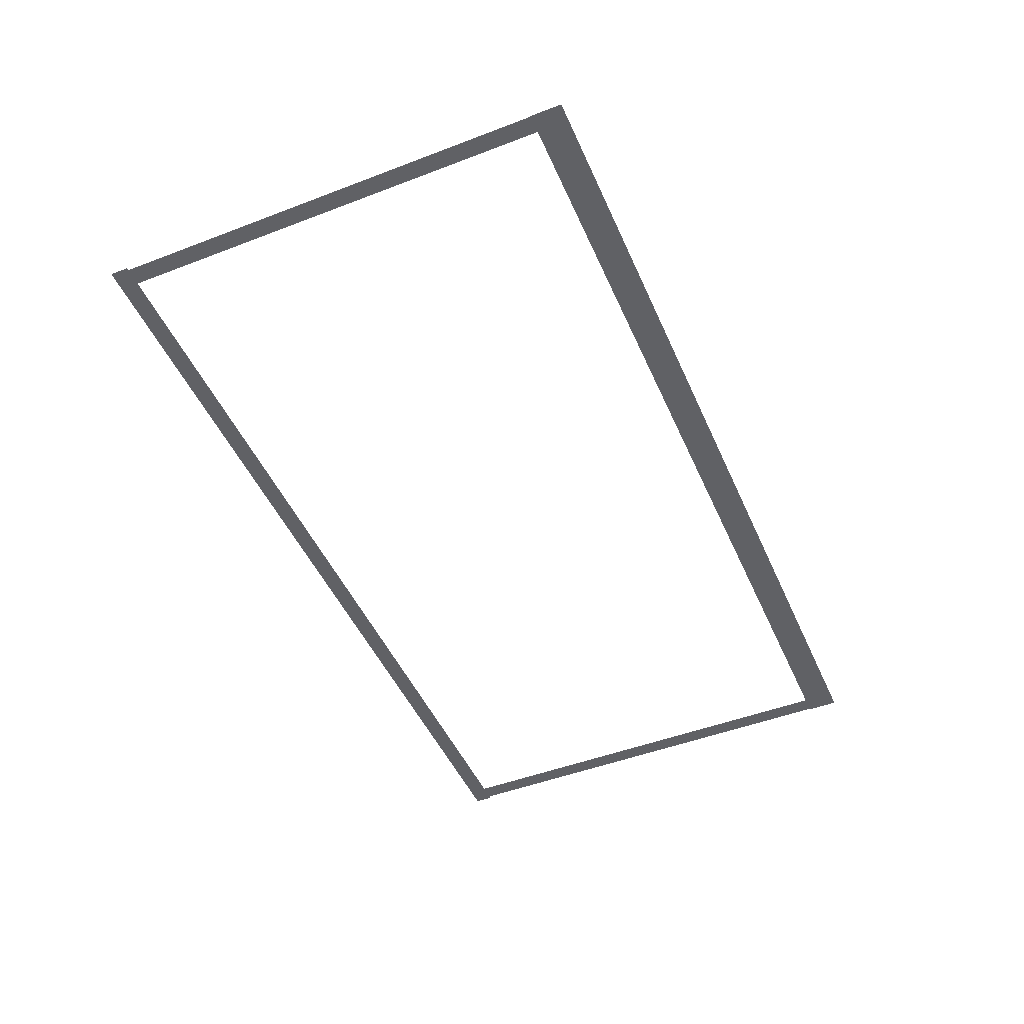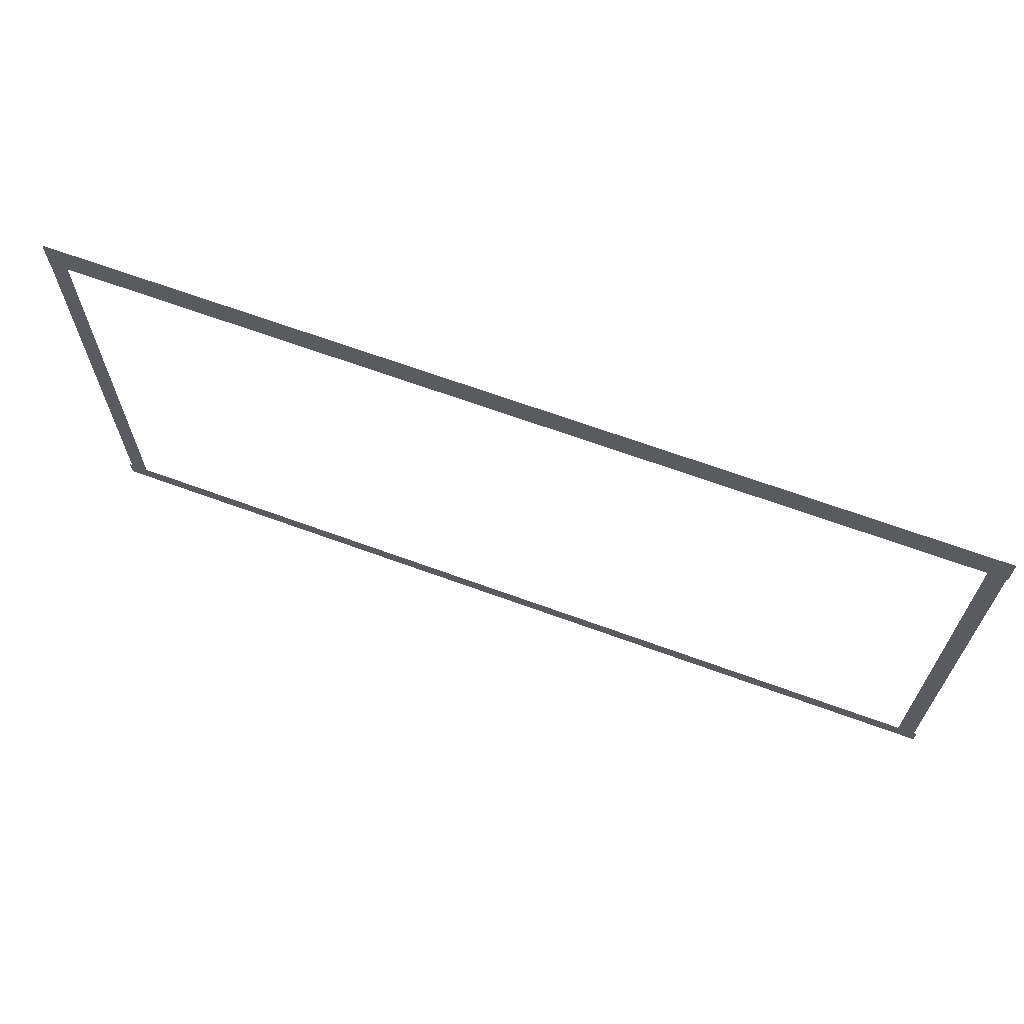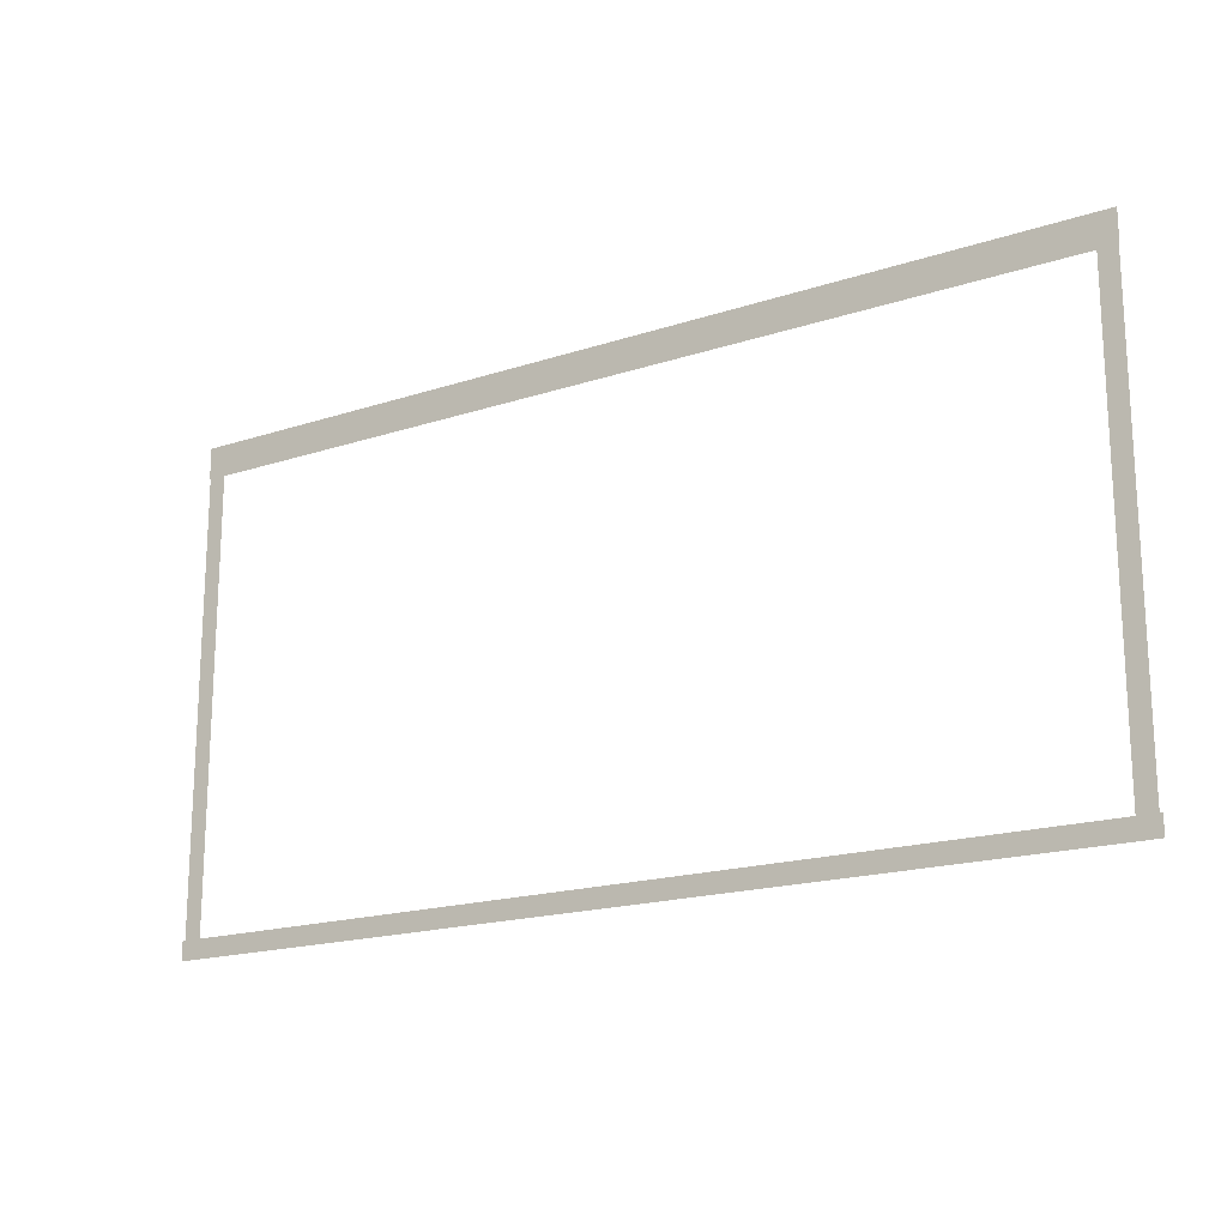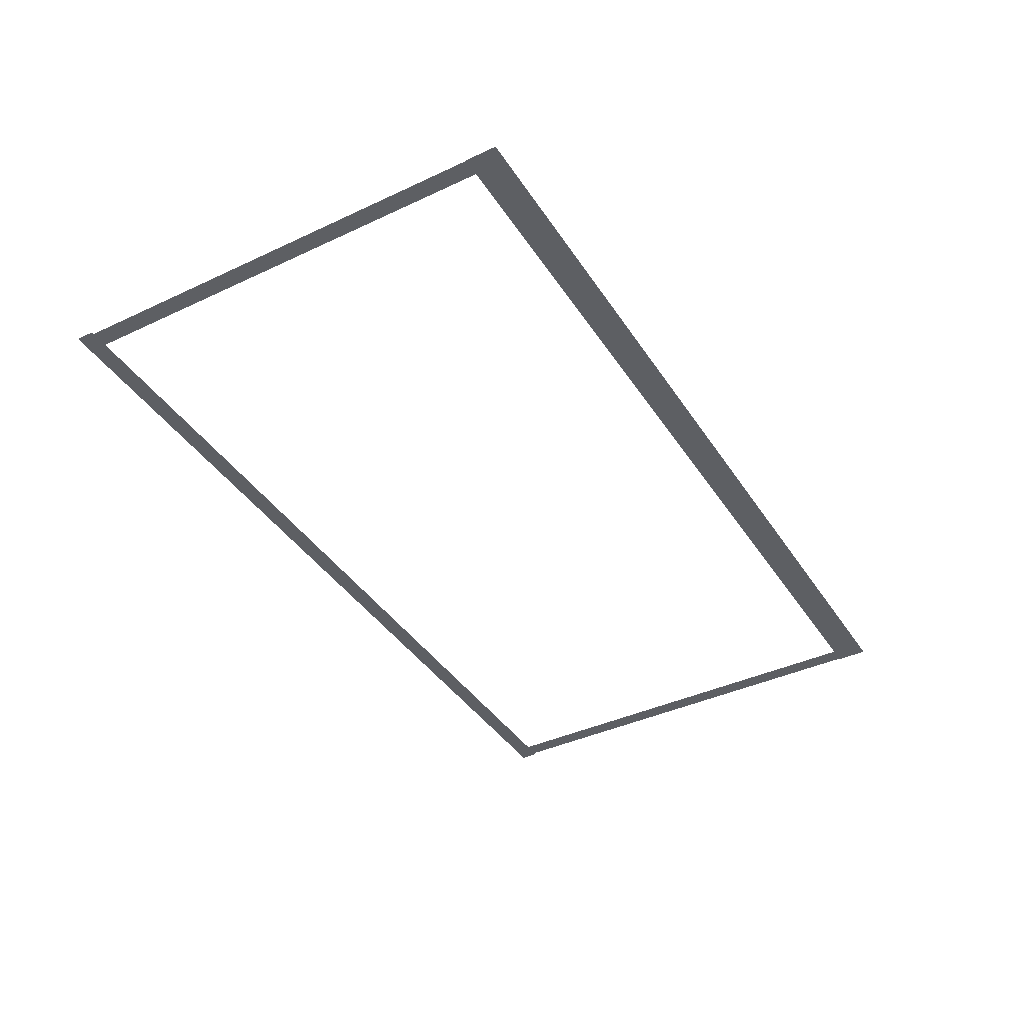
<metadata>
{"format":"obj","ext":"obj","renderer":"f3d","projection":"perspective","resolution":1024,"background":"white","views":[{"elev":-48.1,"azim":113.2,"up":"+Z"},{"elev":66.4,"azim":-159.8,"up":"+Y"},{"elev":-18.1,"azim":32.7,"up":"+Y"},{"elev":-40.1,"azim":120.0,"up":"+Z"}]}
</metadata>
<code>
v -37.03 -19.69 0.002
v -37.03 -23.3 0.002
v -36.51 -23.3 0.002
v -36.51 -19.69 0.002
v -35.99 -23.3 0.002
v -35.99 -19.69 0.002
v -37.03 -16.08 0.002
v -37.03 -19.69 0.002
v -36.51 -19.69 0.002
v -36.51 -16.08 0.002
v -35.99 -19.69 0.002
v -35.99 -16.08 0.002
v -37.03 -12.47 0.002
v -37.03 -16.08 0.002
v -36.51 -16.08 0.002
v -36.51 -12.47 0.002
v -35.99 -16.08 0.002
v -35.99 -12.47 0.002
v -37.03 -8.863 0.002
v -37.03 -12.47 0.002
v -36.51 -12.47 0.002
v -36.51 -8.863 0.002
v -35.99 -12.47 0.002
v -35.99 -8.863 0.002
v -37.03 -5.255 0.002
v -37.03 -8.863 0.002
v -36.51 -8.863 0.002
v -36.51 -5.255 0.002
v -35.99 -8.863 0.002
v -35.99 -5.255 0.002
v -37.03 -1.647 0.002
v -37.03 -5.255 0.002
v -36.51 -5.255 0.002
v -36.51 -1.647 0.002
v -35.99 -5.255 0.002
v -35.99 -1.647 0.002
v -37.03 1.961 0.002
v -37.03 -1.647 0.002
v -36.51 -1.647 0.002
v -36.51 1.961 0.002
v -35.99 -1.647 0.002
v -35.99 1.961 0.002
v -37.03 5.569 0.002
v -37.03 1.961 0.002
v -36.51 1.961 0.002
v -36.51 5.569 0.002
v -35.99 1.961 0.002
v -35.99 5.569 0.002
v -37.03 5.569 0.002
v -36.51 5.569 0.002
v -35.99 5.569 0.002
v 18.14 1.961 0.002
v 18.14 5.569 0.002
v 17.6 5.569 0.002
v 17.6 1.961 0.002
v 17.06 5.569 0.002
v 17.06 1.961 0.002
v 18.14 -1.647 0.002
v 18.14 1.961 0.002
v 17.6 1.961 0.002
v 17.6 -1.647 0.002
v 17.06 1.961 0.002
v 17.06 -1.647 0.002
v 18.14 -5.255 0.002
v 18.14 -1.647 0.002
v 17.6 -1.647 0.002
v 17.6 -5.255 0.002
v 17.06 -1.647 0.002
v 17.06 -5.255 0.002
v 18.14 -8.863 0.002
v 18.14 -5.255 0.002
v 17.6 -5.255 0.002
v 17.6 -8.863 0.002
v 17.06 -5.255 0.002
v 17.06 -8.863 0.002
v 18.14 -12.47 0.002
v 18.14 -8.863 0.002
v 17.6 -8.863 0.002
v 17.6 -12.47 0.002
v 17.06 -8.863 0.002
v 17.06 -12.47 0.002
v 18.14 -16.08 0.002
v 18.14 -12.47 0.002
v 17.6 -12.47 0.002
v 17.6 -16.08 0.002
v 17.06 -12.47 0.002
v 17.06 -16.08 0.002
v 18.14 -19.69 0.002
v 18.14 -16.08 0.002
v 17.6 -16.08 0.002
v 17.6 -19.69 0.002
v 17.06 -16.08 0.002
v 17.06 -19.69 0.002
v 18.14 -23.3 0.002
v 18.14 -19.69 0.002
v 17.6 -19.69 0.002
v 17.6 -23.3 0.002
v 17.06 -19.69 0.002
v 17.06 -23.3 0.002
v 18.14 -23.3 0.002
v 17.6 -23.3 0.002
v 17.06 -23.3 0.002
v 14.33 -23.85 0.001
v 17.73 -23.85 0.001
v 17.73 -23.3 0.001
v 14.33 -23.3 0.001
v 17.73 -22.74 0.001
v 14.33 -22.74 0.001
v 10.93 -23.85 0.001
v 14.33 -23.85 0.001
v 14.33 -23.3 0.001
v 10.93 -23.3 0.001
v 14.33 -22.74 0.001
v 10.93 -22.74 0.001
v 7.535 -23.85 0.001
v 10.93 -23.85 0.001
v 10.93 -23.3 0.001
v 7.535 -23.3 0.001
v 10.93 -22.74 0.001
v 7.535 -22.74 0.001
v 4.137 -23.85 0.001
v 7.535 -23.85 0.001
v 7.535 -23.3 0.001
v 4.137 -23.3 0.001
v 7.535 -22.74 0.001
v 4.137 -22.74 0.001
v 0.7389 -23.85 0.001
v 4.137 -23.85 0.001
v 4.137 -23.3 0.001
v 0.7389 -23.3 0.001
v 4.137 -22.74 0.001
v 0.7389 -22.74 0.001
v -2.659 -23.85 0.001
v 0.7389 -23.85 0.001
v 0.7389 -23.3 0.001
v -2.659 -23.3 0.001
v 0.7389 -22.74 0.001
v -2.659 -22.74 0.001
v -6.057 -23.85 0.001
v -2.659 -23.85 0.001
v -2.659 -23.3 0.001
v -6.057 -23.3 0.001
v -2.659 -22.74 0.001
v -6.057 -22.74 0.001
v -9.455 -23.85 0.001
v -6.057 -23.85 0.001
v -6.057 -23.3 0.001
v -9.455 -23.3 0.001
v -6.057 -22.74 0.001
v -9.455 -22.74 0.001
v -12.85 -23.85 0.001
v -9.455 -23.85 0.001
v -9.455 -23.3 0.001
v -12.85 -23.3 0.001
v -9.455 -22.74 0.001
v -12.85 -22.74 0.001
v -16.25 -23.85 0.001
v -12.85 -23.85 0.001
v -12.85 -23.3 0.001
v -16.25 -23.3 0.001
v -12.85 -22.74 0.001
v -16.25 -22.74 0.001
v -19.65 -23.85 0.001
v -16.25 -23.85 0.001
v -16.25 -23.3 0.001
v -19.65 -23.3 0.001
v -16.25 -22.74 0.001
v -19.65 -22.74 0.001
v -23.05 -23.85 0.001
v -19.65 -23.85 0.001
v -19.65 -23.3 0.001
v -23.05 -23.3 0.001
v -19.65 -22.74 0.001
v -23.05 -22.74 0.001
v -26.45 -23.85 0.001
v -23.05 -23.85 0.001
v -23.05 -23.3 0.001
v -26.45 -23.3 0.001
v -23.05 -22.74 0.001
v -26.45 -22.74 0.001
v -29.84 -23.85 0.001
v -26.45 -23.85 0.001
v -26.45 -23.3 0.001
v -29.84 -23.3 0.001
v -26.45 -22.74 0.001
v -29.84 -22.74 0.001
v -33.24 -23.85 0.001
v -29.84 -23.85 0.001
v -29.84 -23.3 0.001
v -33.24 -23.3 0.001
v -29.84 -22.74 0.001
v -33.24 -22.74 0.001
v -36.51 -23.85 0.001
v -33.24 -23.85 0.001
v -33.24 -23.3 0.001
v -36.51 -23.3 0.001
v -33.24 -22.74 0.001
v -36.51 -22.74 0.001
v -36.64 -23.85 0.001
v -36.64 -23.3 0.001
v -36.64 -22.74 0.001
v 17.73 -23.85 0.001
v 18.3 -23.85 0.001
v 18.3 -23.3 0.001
v 17.73 -23.3 0.001
v 18.3 -22.74 0.001
v 17.73 -22.74 0.001
v -37.21 -23.85 0.001
v -36.64 -23.85 0.001
v -36.64 -23.3 0.001
v -37.21 -23.3 0.001
v -36.64 -22.74 0.001
v -37.21 -22.74 0.001
v -32.9 5.953 0
v -36.03 5.953 0
v -36.03 4.992 0
v -32.9 4.992 0
v -36.03 4.031 0
v -32.9 4.031 0
v -29.77 5.953 0
v -32.9 5.953 0
v -32.9 4.992 0
v -29.77 4.992 0
v -32.9 4.031 0
v -29.77 4.031 0
v -26.65 5.953 0
v -29.77 5.953 0
v -29.77 4.992 0
v -26.65 4.992 0
v -29.77 4.031 0
v -26.65 4.031 0
v -23.52 5.953 0
v -26.65 5.953 0
v -26.65 4.992 0
v -23.52 4.992 0
v -26.65 4.031 0
v -23.52 4.031 0
v -20.39 5.953 0
v -23.52 5.953 0
v -23.52 4.992 0
v -20.39 4.992 0
v -23.52 4.031 0
v -20.39 4.031 0
v -17.27 5.953 0
v -20.39 5.953 0
v -20.39 4.992 0
v -17.27 4.992 0
v -20.39 4.031 0
v -17.27 4.031 0
v -14.14 5.953 0
v -17.27 5.953 0
v -17.27 4.992 0
v -14.14 4.992 0
v -17.27 4.031 0
v -14.14 4.031 0
v -11.01 5.953 0
v -14.14 5.953 0
v -14.14 4.992 0
v -11.01 4.992 0
v -14.14 4.031 0
v -11.01 4.031 0
v -7.885 5.953 0
v -11.01 5.953 0
v -11.01 4.992 0
v -7.885 4.992 0
v -11.01 4.031 0
v -7.885 4.031 0
v -4.758 5.953 0
v -7.885 5.953 0
v -7.885 4.992 0
v -4.758 4.992 0
v -7.885 4.031 0
v -4.758 4.031 0
v -1.63 5.953 0
v -4.758 5.953 0
v -4.758 4.992 0
v -1.63 4.992 0
v -4.758 4.031 0
v -1.63 4.031 0
v 1.497 5.953 0
v -1.63 5.953 0
v -1.63 4.992 0
v 1.497 4.992 0
v -1.63 4.031 0
v 1.497 4.031 0
v 4.624 5.953 0
v 1.497 5.953 0
v 1.497 4.992 0
v 4.624 4.992 0
v 1.497 4.031 0
v 4.624 4.031 0
v 7.751 5.953 0
v 4.624 5.953 0
v 4.624 4.992 0
v 7.751 4.992 0
v 4.624 4.031 0
v 7.751 4.031 0
v 10.88 5.953 0
v 7.751 5.953 0
v 7.751 4.992 0
v 10.88 4.992 0
v 7.751 4.031 0
v 10.88 4.031 0
v 14 5.953 0
v 10.88 5.953 0
v 10.88 4.992 0
v 14 4.992 0
v 10.88 4.031 0
v 14 4.031 0
v 17.13 5.953 0
v 14 5.953 0
v 14 4.992 0
v 17.13 4.992 0
v 14 4.031 0
v 17.13 4.031 0
v -36.03 5.953 0
v -37.1 5.953 0
v -37.1 4.992 0
v -36.03 4.992 0
v -37.1 4.031 0
v -36.03 4.031 0
v 17.6 5.953 0
v 17.13 5.953 0
v 17.13 4.992 0
v 17.6 4.992 0
v 17.13 4.031 0
v 17.6 4.031 0
v 18.17 5.953 0
v 18.17 4.992 0
v 18.17 4.031 0
g Terrain_1689_3
f 1 3 2
f 4 3 1
f 4 5 3
f 6 5 4
f 7 9 8
f 10 9 7
f 10 11 9
f 12 11 10
f 13 15 14
f 16 15 13
f 16 17 15
f 18 17 16
f 19 21 20
f 22 21 19
f 22 23 21
f 24 23 22
f 25 27 26
f 28 27 25
f 28 29 27
f 30 29 28
f 31 33 32
f 34 33 31
f 34 35 33
f 36 35 34
f 37 39 38
f 40 39 37
f 40 41 39
f 42 41 40
f 43 45 44
f 46 45 43
f 46 47 45
f 48 47 46
f 49 46 43
f 50 46 49
f 50 48 46
f 51 48 50
f 52 54 53
f 55 54 52
f 55 56 54
f 57 56 55
f 58 60 59
f 61 60 58
f 61 62 60
f 63 62 61
f 64 66 65
f 67 66 64
f 67 68 66
f 69 68 67
f 70 72 71
f 73 72 70
f 73 74 72
f 75 74 73
f 76 78 77
f 79 78 76
f 79 80 78
f 81 80 79
f 82 84 83
f 85 84 82
f 85 86 84
f 87 86 85
f 88 90 89
f 91 90 88
f 91 92 90
f 93 92 91
f 94 96 95
f 97 96 94
f 97 98 96
f 99 98 97
f 100 97 94
f 101 97 100
f 101 99 97
f 102 99 101
f 103 105 104
f 106 105 103
f 106 107 105
f 108 107 106
f 109 111 110
f 112 111 109
f 112 113 111
f 114 113 112
f 115 117 116
f 118 117 115
f 118 119 117
f 120 119 118
f 121 123 122
f 124 123 121
f 124 125 123
f 126 125 124
f 127 129 128
f 130 129 127
f 130 131 129
f 132 131 130
f 133 135 134
f 136 135 133
f 136 137 135
f 138 137 136
f 139 141 140
f 142 141 139
f 142 143 141
f 144 143 142
f 145 147 146
f 148 147 145
f 148 149 147
f 150 149 148
f 151 153 152
f 154 153 151
f 154 155 153
f 156 155 154
f 157 159 158
f 160 159 157
f 160 161 159
f 162 161 160
f 163 165 164
f 166 165 163
f 166 167 165
f 168 167 166
f 169 171 170
f 172 171 169
f 172 173 171
f 174 173 172
f 175 177 176
f 178 177 175
f 178 179 177
f 180 179 178
f 181 183 182
f 184 183 181
f 184 185 183
f 186 185 184
f 187 189 188
f 190 189 187
f 190 191 189
f 192 191 190
f 193 195 194
f 196 195 193
f 196 197 195
f 198 197 196
f 199 196 193
f 200 196 199
f 200 198 196
f 201 198 200
f 202 204 203
f 205 204 202
f 205 206 204
f 207 206 205
f 208 210 209
f 211 210 208
f 211 212 210
f 213 212 211
f 214 216 215
f 217 216 214
f 217 218 216
f 219 218 217
f 220 222 221
f 223 222 220
f 223 224 222
f 225 224 223
f 226 228 227
f 229 228 226
f 229 230 228
f 231 230 229
f 232 234 233
f 235 234 232
f 235 236 234
f 237 236 235
f 238 240 239
f 241 240 238
f 241 242 240
f 243 242 241
f 244 246 245
f 247 246 244
f 247 248 246
f 249 248 247
f 250 252 251
f 253 252 250
f 253 254 252
f 255 254 253
f 256 258 257
f 259 258 256
f 259 260 258
f 261 260 259
f 262 264 263
f 265 264 262
f 265 266 264
f 267 266 265
f 268 270 269
f 271 270 268
f 271 272 270
f 273 272 271
f 274 276 275
f 277 276 274
f 277 278 276
f 279 278 277
f 280 282 281
f 283 282 280
f 283 284 282
f 285 284 283
f 286 288 287
f 289 288 286
f 289 290 288
f 291 290 289
f 292 294 293
f 295 294 292
f 295 296 294
f 297 296 295
f 298 300 299
f 301 300 298
f 301 302 300
f 303 302 301
f 304 306 305
f 307 306 304
f 307 308 306
f 309 308 307
f 310 312 311
f 313 312 310
f 313 314 312
f 315 314 313
f 316 318 317
f 319 318 316
f 319 320 318
f 321 320 319
f 322 324 323
f 325 324 322
f 325 326 324
f 327 326 325
f 328 325 322
f 329 325 328
f 329 327 325
f 330 327 329

</code>
